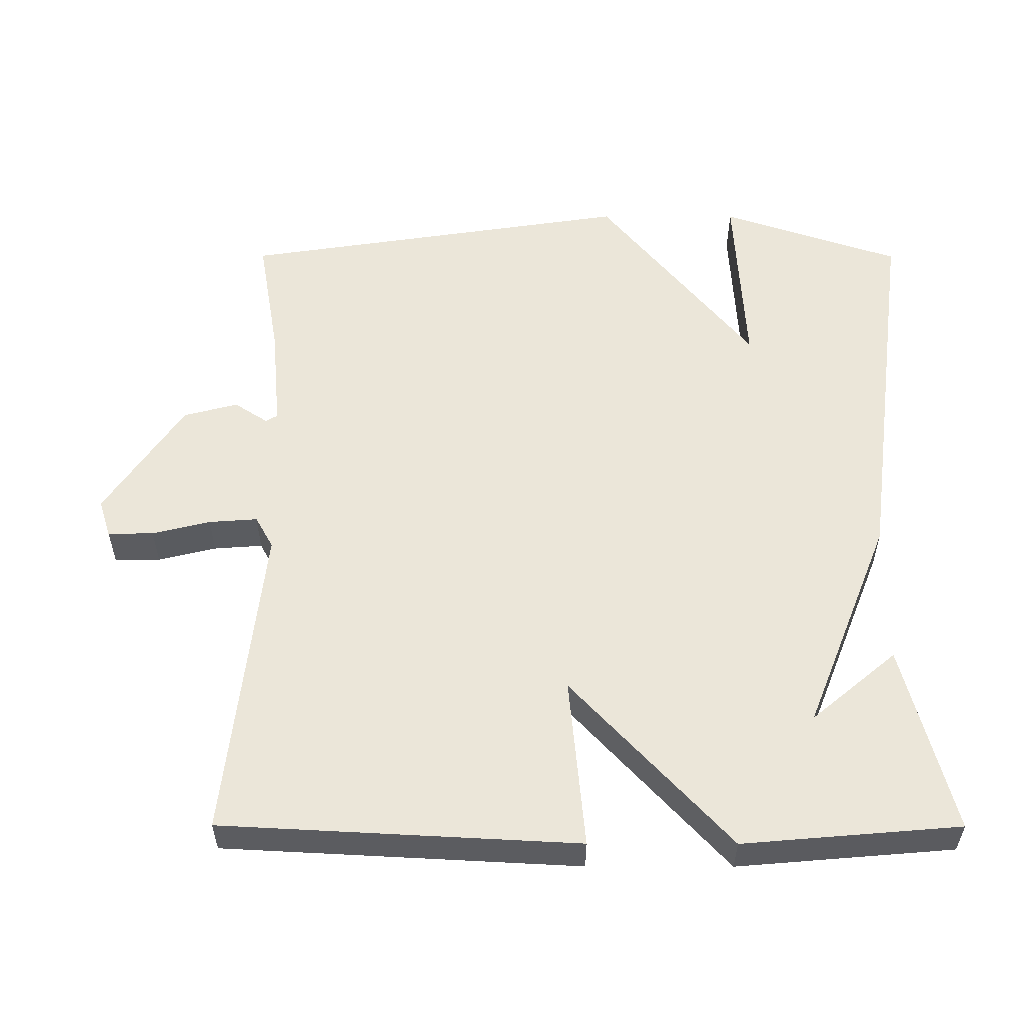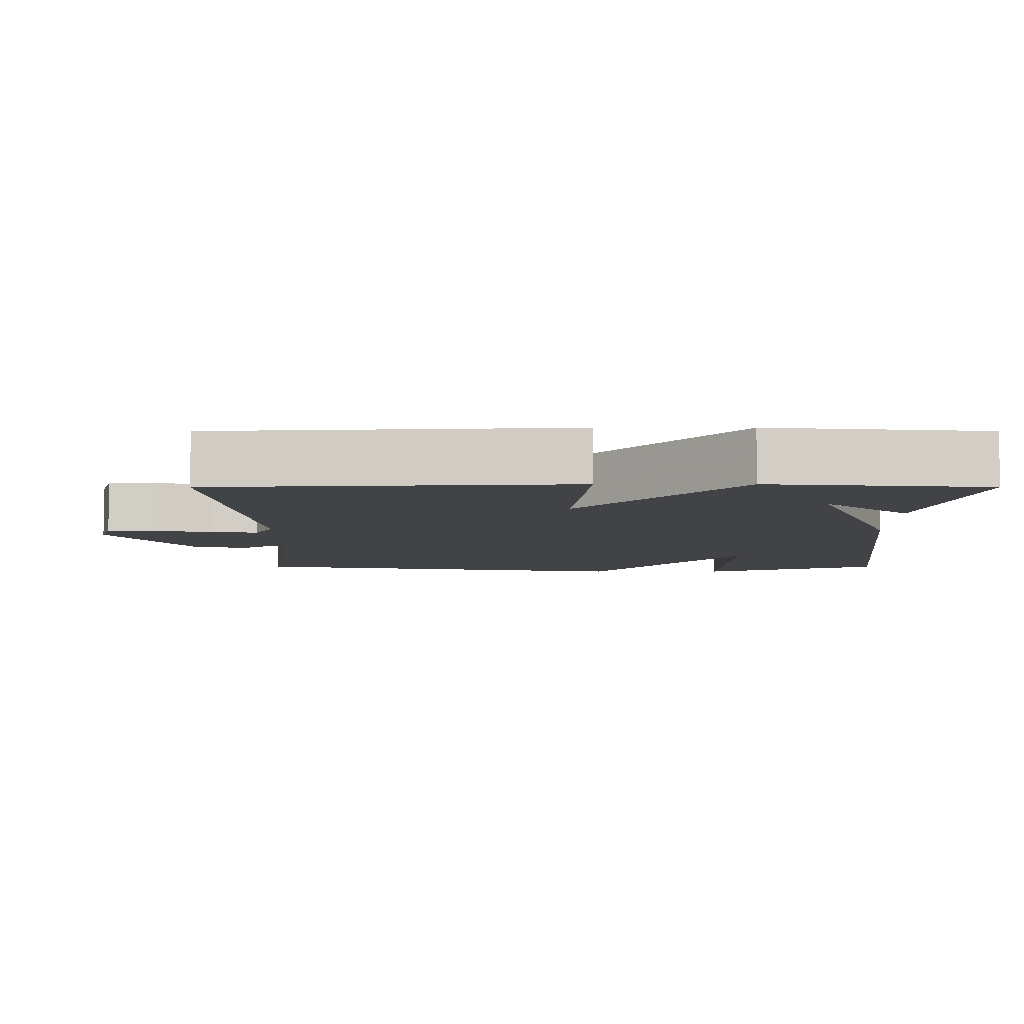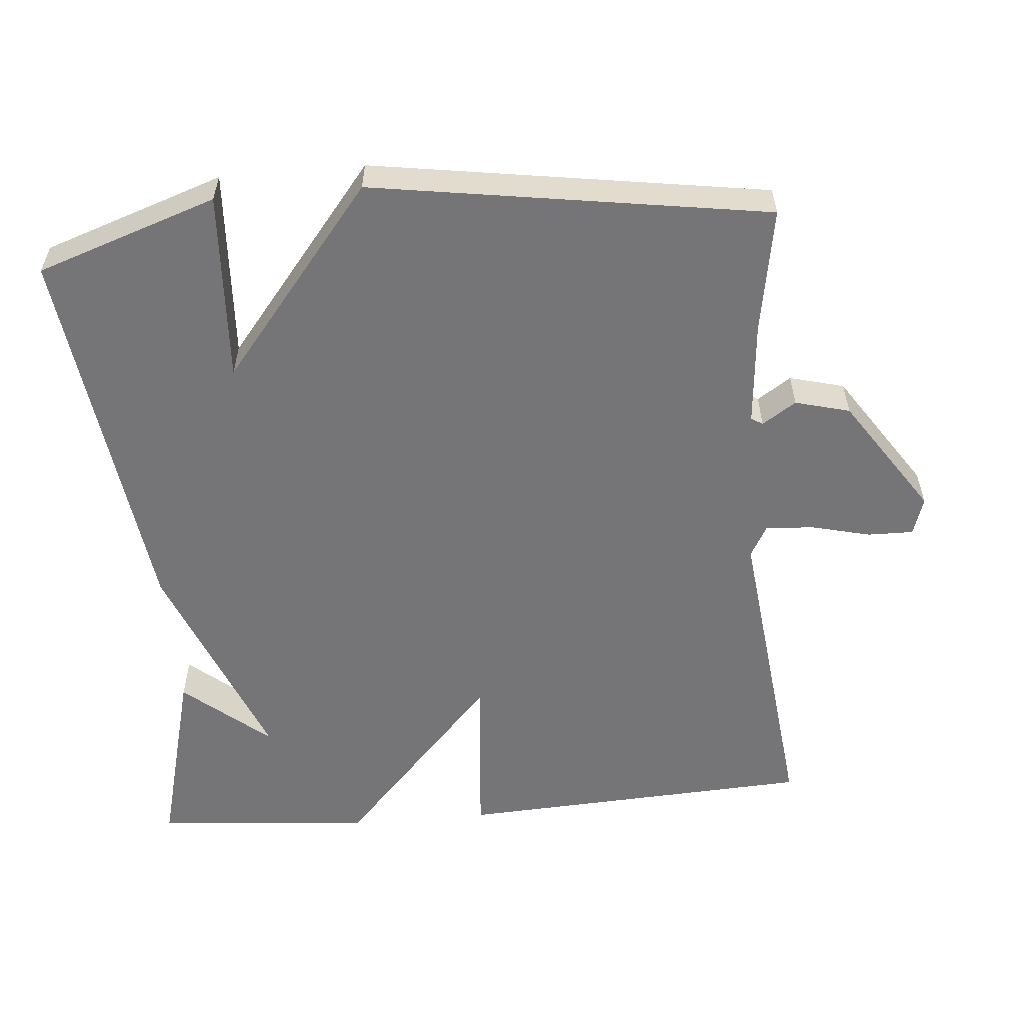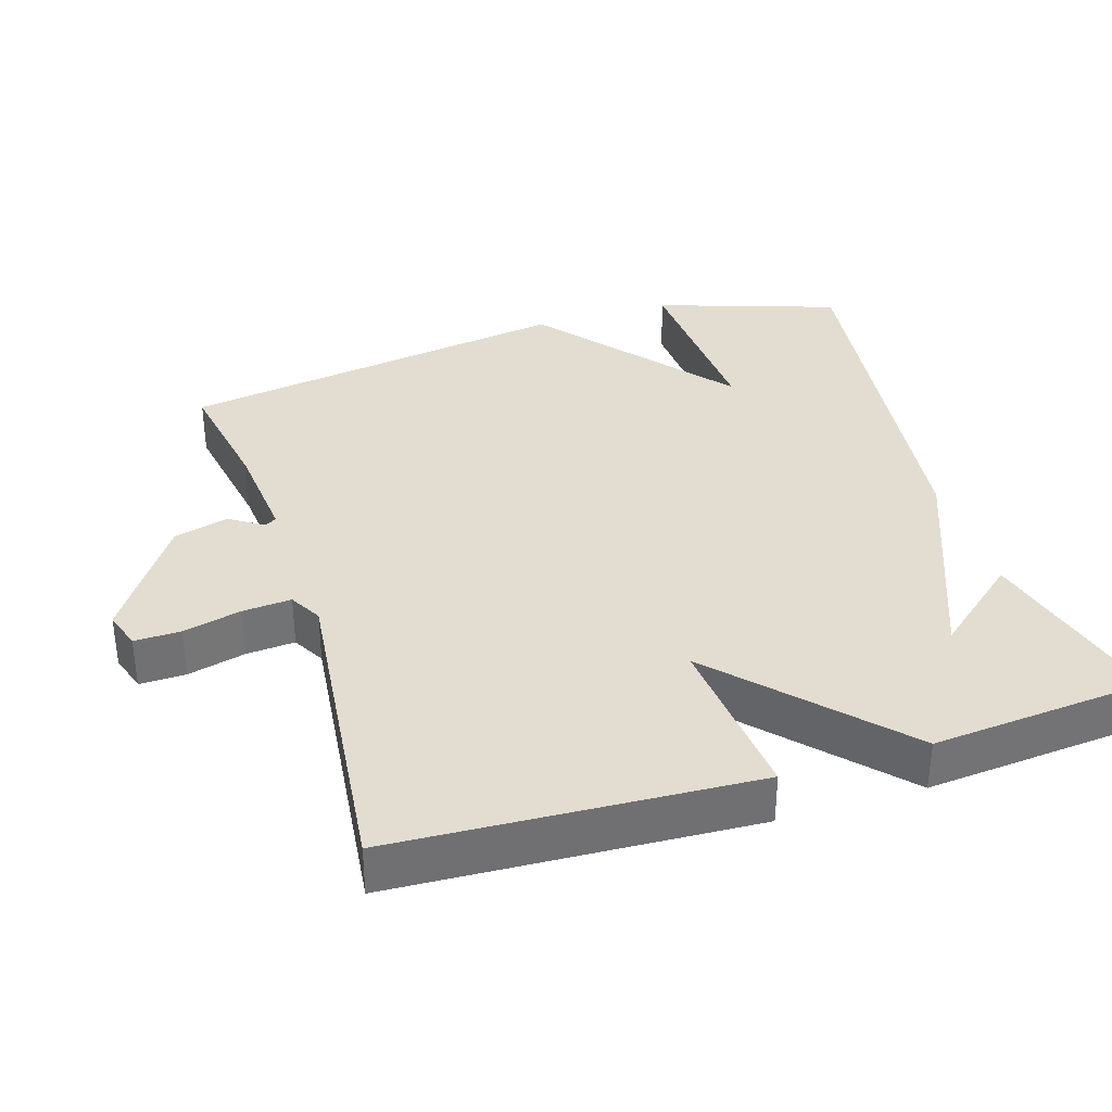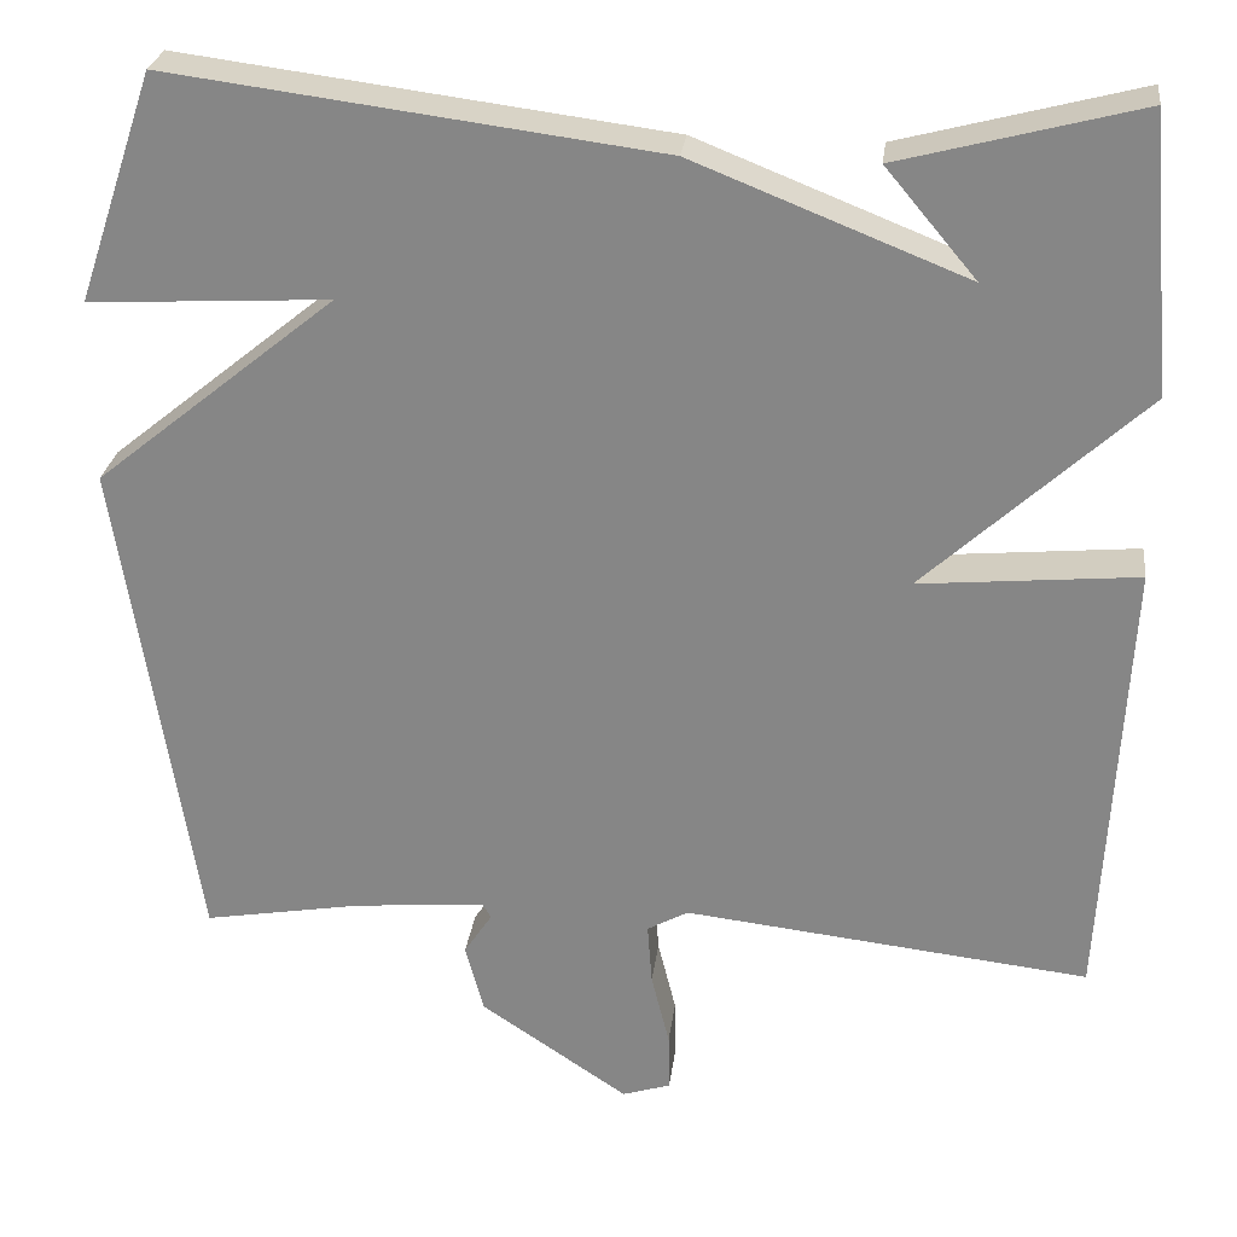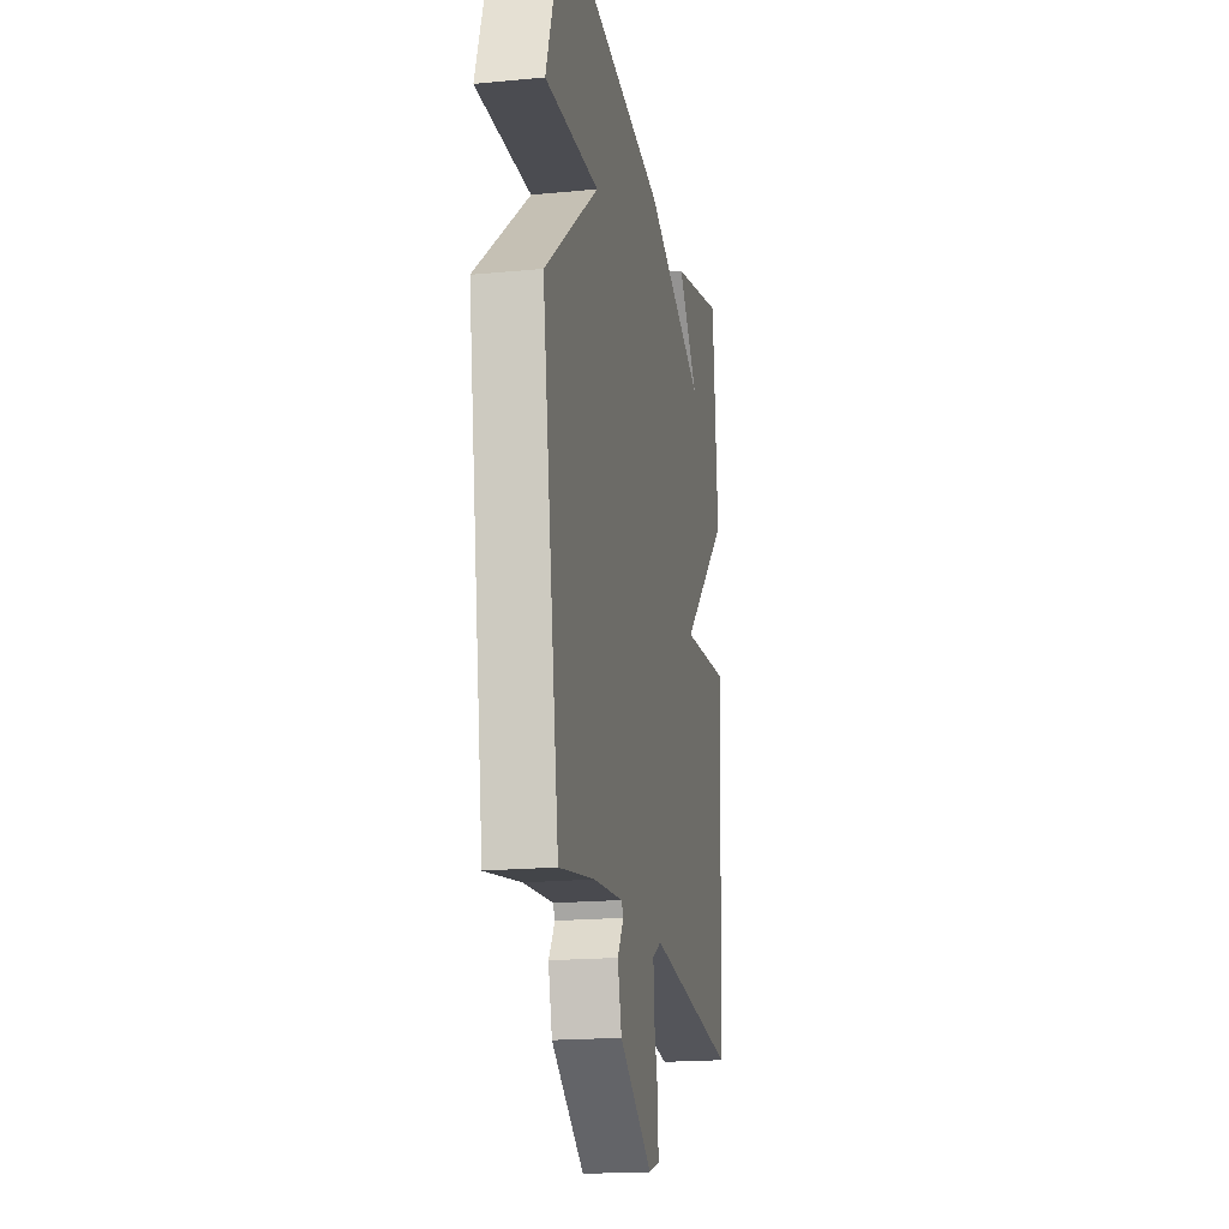
<metadata>
{"format":"obj","ext":"obj","renderer":"f3d","projection":"perspective","resolution":1024,"background":"white","views":[{"elev":55.5,"azim":-89.9,"up":"+Y"},{"elev":-7.1,"azim":-90.0,"up":"+Y"},{"elev":-56.6,"azim":95.0,"up":"+Y"},{"elev":35.3,"azim":-107.5,"up":"+Y"},{"elev":26.7,"azim":-173.0,"up":"+Z"},{"elev":-18.7,"azim":100.4,"up":"+Z"}]}
</metadata>
<code>
v -0.5 0.07 -0.5
v -0.526 0.07 -0.003
v -0.286 0.07 -0.025
v -0.526 0.07 0.197
v -0.5 0.07 0.5
v -0.236 0.07 0.431
v -0.336 0.07 0.312
v -0.036 0.07 0.431
v 0.5 0.07 0.5
v 0.585 0.07 0.249
v 0.32 0.07 0.264
v 0.585 0.07 0.049
v 0.5 0.07 -0.5
v 0.326 0.07 -0.47
v 0.181 0.07 -0.457
v 0.171 0.07 -0.473
v 0.202 0.07 -0.52
v 0.182 0.07 -0.596
v 0.019 0.07 -0.705
v -0.034 0.07 -0.688
v -0.033 0.07 -0.624
v -0.013 0.07 -0.543
v -0.008 0.07 -0.475
v -0.053 0.07 -0.45
v -0.5 0 -0.5
v -0.526 0 -0.003
v -0.286 0 -0.025
v -0.526 0 0.197
v -0.5 0 0.5
v -0.236 0 0.431
v -0.336 0 0.312
v -0.036 0 0.431
v 0.5 0 0.5
v 0.585 0 0.249
v 0.32 0 0.264
v 0.585 0 0.049
v 0.5 0 -0.5
v 0.326 0 -0.47
v 0.181 0 -0.457
v 0.171 0 -0.473
v 0.202 0 -0.52
v 0.182 0 -0.596
v 0.019 0 -0.705
v -0.034 0 -0.688
v -0.033 0 -0.624
v -0.013 0 -0.543
v -0.008 0 -0.475
v -0.053 0 -0.45
f 20 21 22
f 19 20 22
f 18 19 22
f 17 18 22
f 16 17 22
f 15 16 22 23
f 11 12 13 14
f 11 14 15
f 9 10 11
f 8 9 11
f 7 8 11
f 15 23 24
f 11 15 24
f 7 11 24
f 3 4 5
f 24 1 2 3
f 7 24 3 5
f 5 6 7
f 46 45 44
f 46 44 43
f 46 43 42
f 46 42 41
f 46 41 40
f 47 46 40 39
f 38 37 36 35
f 39 38 35
f 35 34 33
f 35 33 32
f 35 32 31
f 48 47 39
f 48 39 35
f 48 35 31
f 29 28 27
f 27 26 25 48
f 29 27 48 31
f 31 30 29
f 1 25 26 2
f 2 26 27 3
f 3 27 28 4
f 4 28 29 5
f 5 29 30 6
f 6 30 31 7
f 7 31 32 8
f 8 32 33 9
f 9 33 34 10
f 10 34 35 11
f 11 35 36 12
f 12 36 37 13
f 13 37 38 14
f 14 38 39 15
f 15 39 40 16
f 16 40 41 17
f 17 41 42 18
f 18 42 43 19
f 19 43 44 20
f 20 44 45 21
f 21 45 46 22
f 22 46 47 23
f 23 47 48 24
f 24 48 25 1

</code>
